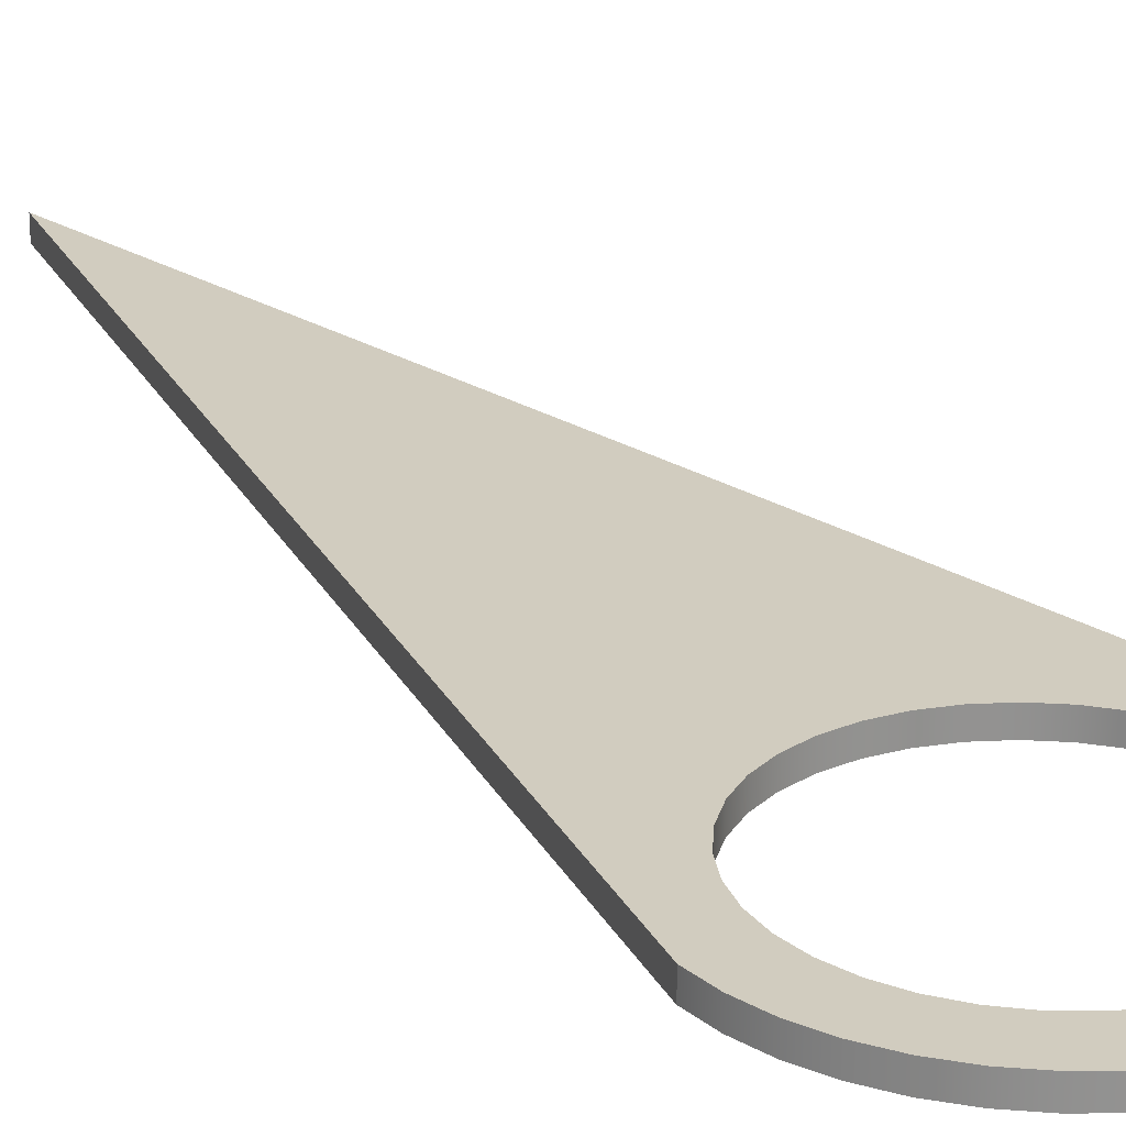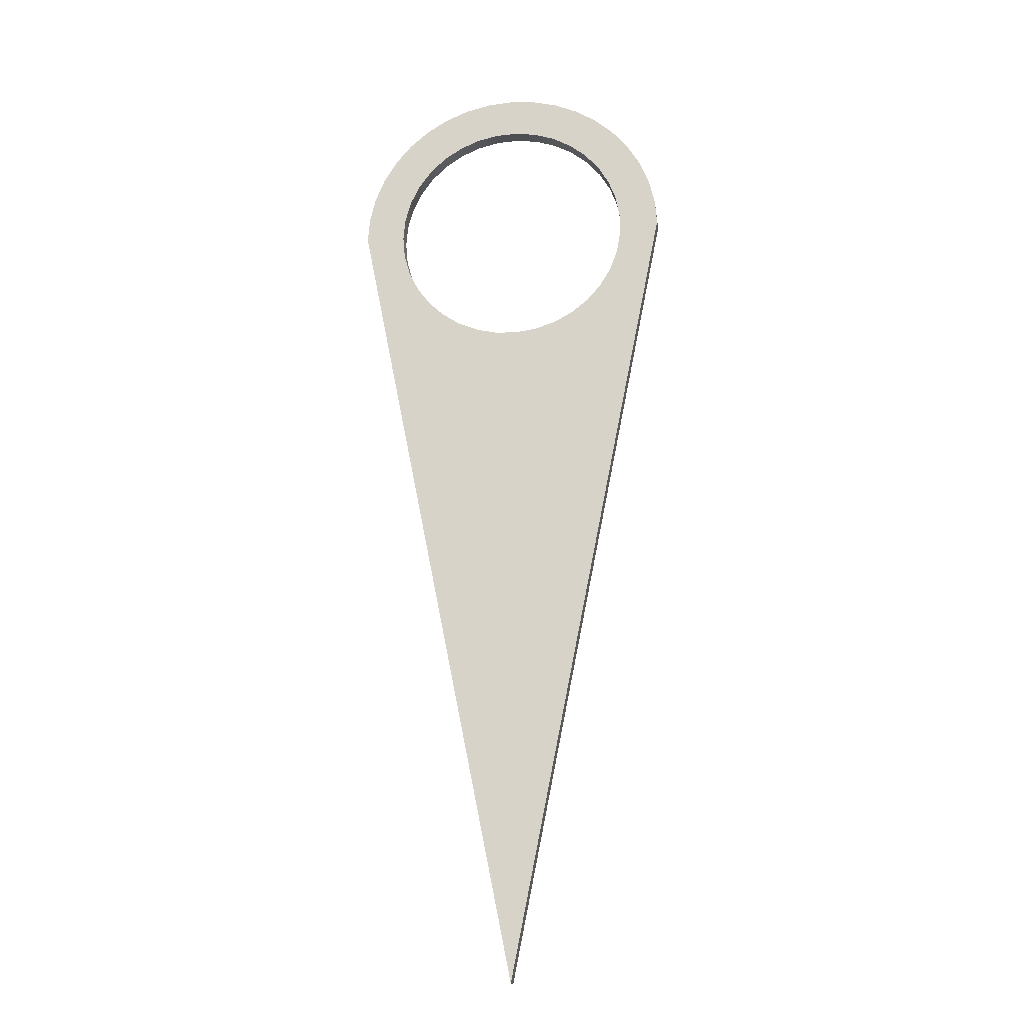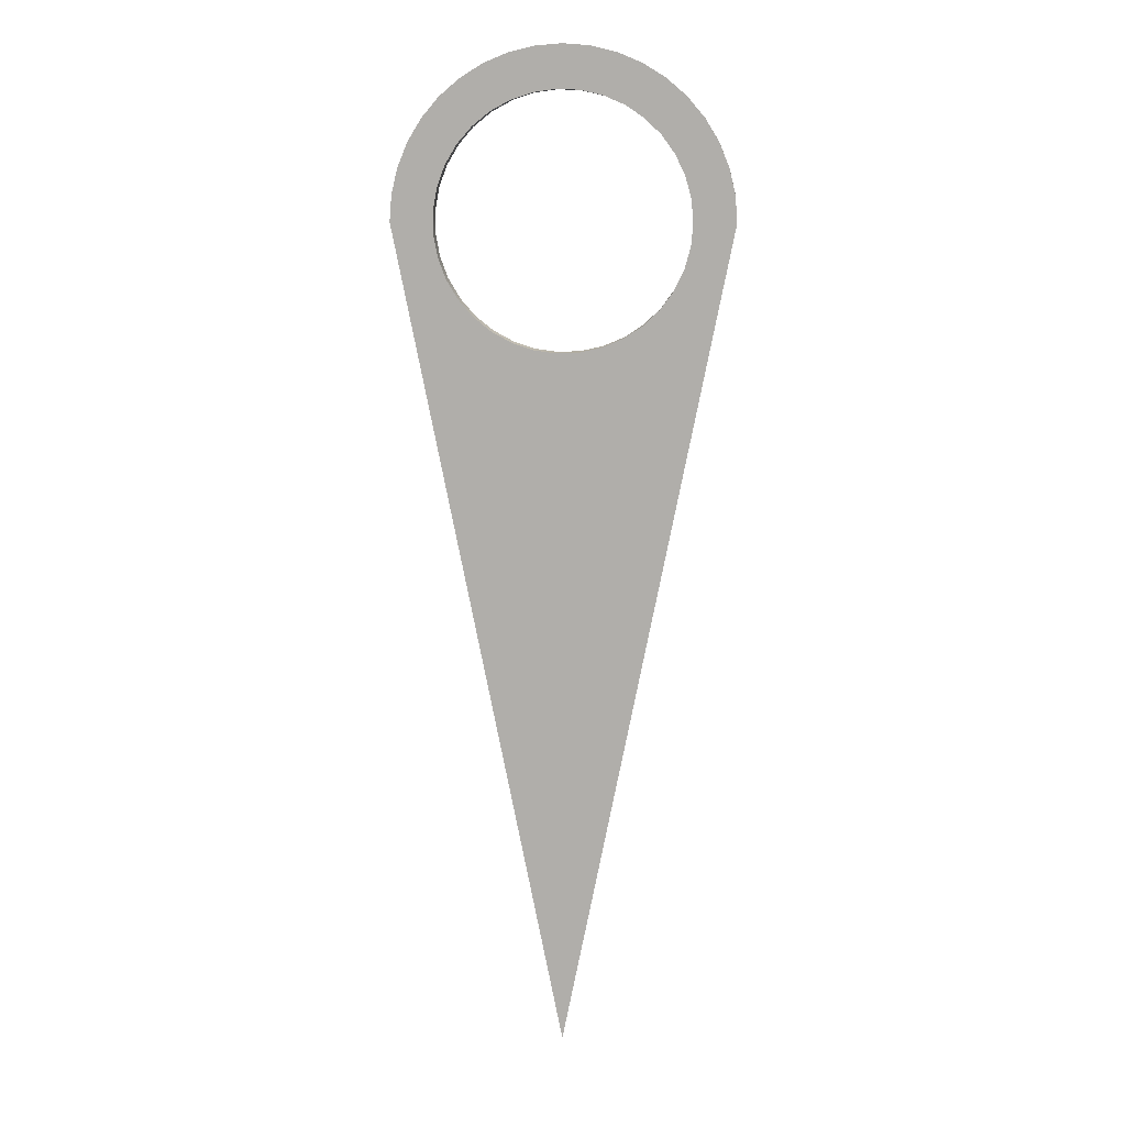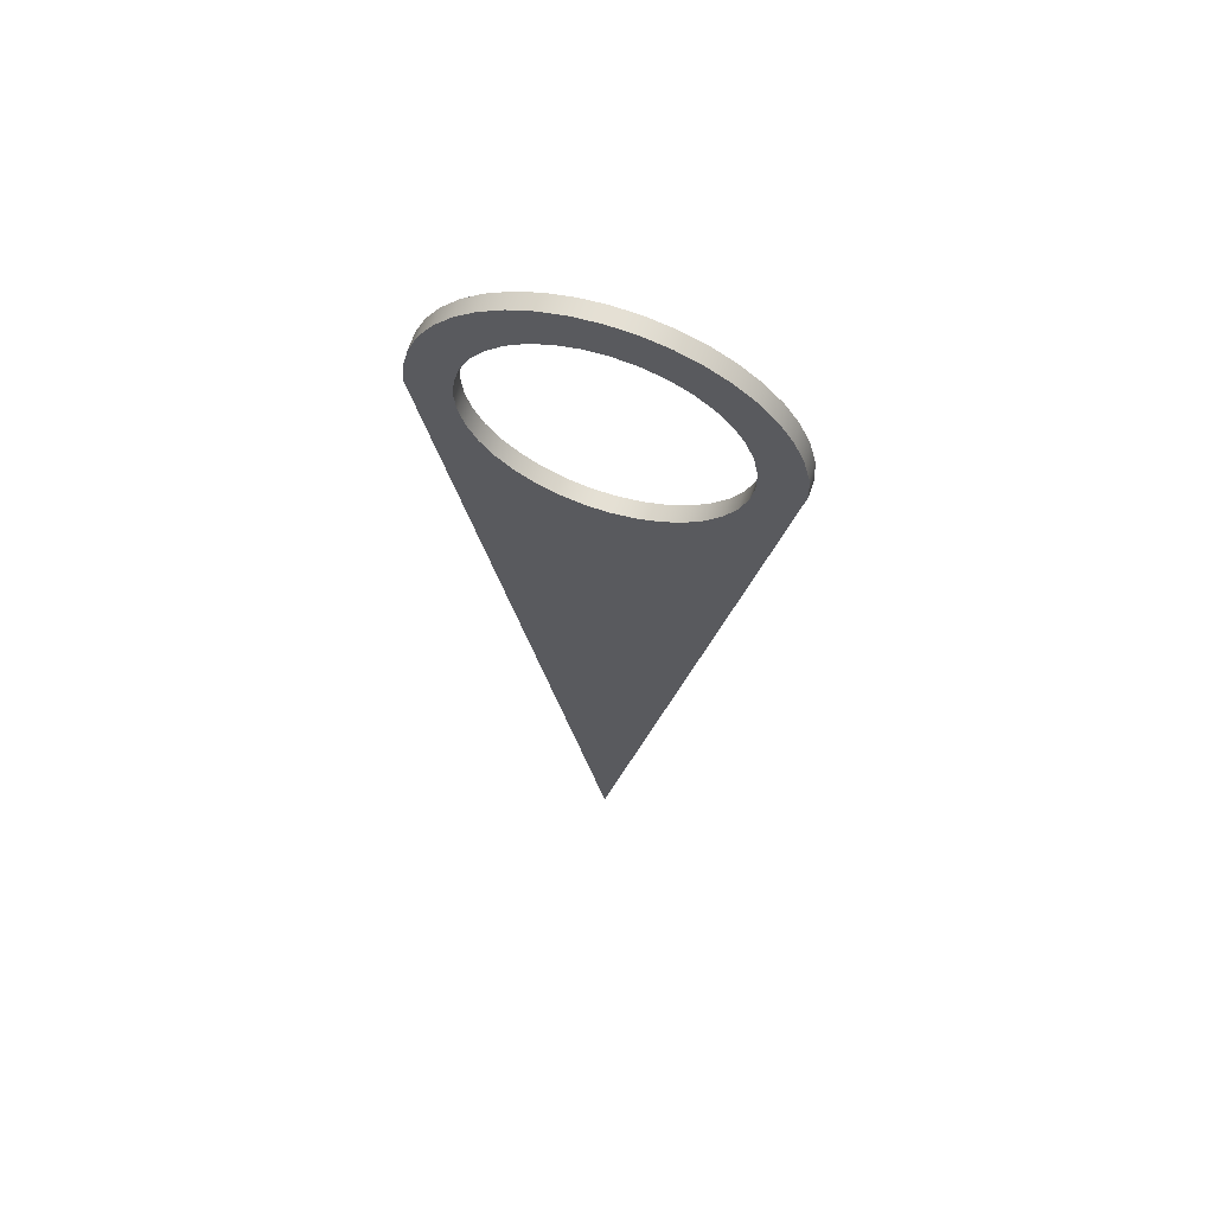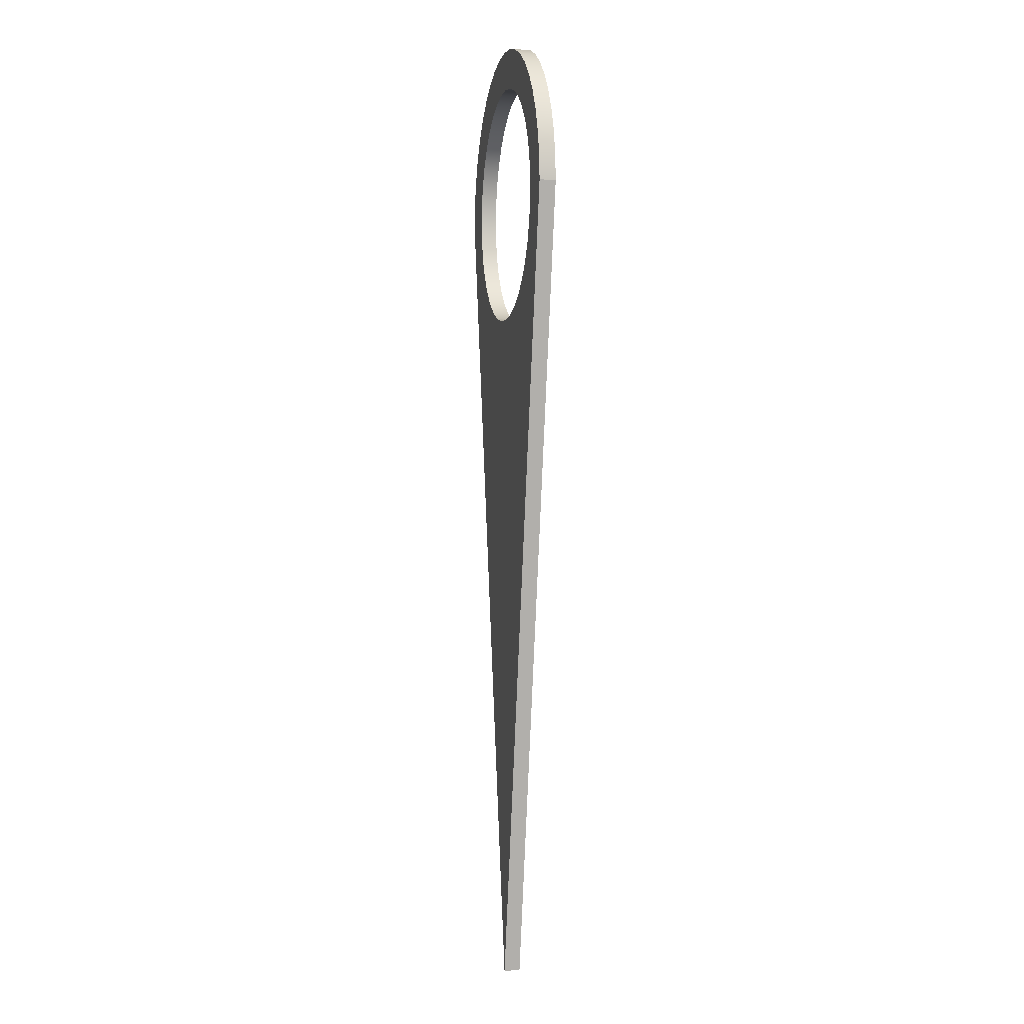
<metadata>
{"format":"obj","ext":"obj","renderer":"f3d","projection":"perspective","resolution":1024,"background":"white","views":[{"elev":23.9,"azim":-32.8,"up":"+Y"},{"elev":-17.8,"azim":8.2,"up":"+Z"},{"elev":11.4,"azim":-175.4,"up":"+Z"},{"elev":65.3,"azim":18.0,"up":"+Z"},{"elev":-0.0,"azim":77.6,"up":"+Z"}]}
</metadata>
<code>
v -0.15 0.02 1.837e-17
v -0.1476 0.02 0.02678
v -0.1404 0.02 0.05271
v -0.1288 0.02 0.07693
v -0.113 0.02 0.09869
v -0.09352 0.02 0.1173
v -0.07108 0.02 0.1321
v -0.04635 0.02 0.1427
v -0.02013 0.02 0.1486
v 0.00673 0.02 0.1498
v 0.03338 0.02 0.1462
v 0.05895 0.02 0.1379
v 0.08263 0.02 0.1252
v 0.1037 0.02 0.1084
v 0.1214 0.02 0.08817
v 0.1351 0.02 0.06508
v 0.1446 0.02 0.03991
v 0.1494 0.02 0.01345
v 0.1494 0.02 -0.01345
v 0.1446 0.02 -0.03991
v 0.1351 0.02 -0.06508
v 0.1214 0.02 -0.08817
v 0.1037 0.02 -0.1084
v 0.08263 0.02 -0.1252
v 0.05895 0.02 -0.1379
v 0.03338 0.02 -0.1462
v 0.00673 0.02 -0.1498
v -0.02013 0.02 -0.1486
v -0.04635 0.02 -0.1427
v -0.07108 0.02 -0.1321
v -0.09352 0.02 -0.1173
v -0.113 0.02 -0.09869
v -0.1288 0.02 -0.07693
v -0.1404 0.02 -0.05271
v -0.1476 0.02 -0.02678
v -0.15 0 1.837e-17
v -0.1476 0 -0.02678
v -0.1404 0 -0.05271
v -0.1288 0 -0.07693
v -0.113 0 -0.09869
v -0.09352 0 -0.1173
v -0.07108 0 -0.1321
v -0.04635 0 -0.1427
v -0.02013 0 -0.1486
v 0.00673 0 -0.1498
v 0.03338 0 -0.1462
v 0.05895 0 -0.1379
v 0.08263 0 -0.1252
v 0.1037 0 -0.1084
v 0.1214 0 -0.08817
v 0.1351 0 -0.06508
v 0.1446 0 -0.03991
v 0.1494 0 -0.01345
v 0.1494 0 0.01345
v 0.1446 0 0.03991
v 0.1351 0 0.06508
v 0.1214 0 0.08817
v 0.1037 0 0.1084
v 0.08263 0 0.1252
v 0.05895 0 0.1379
v 0.03338 0 0.1462
v 0.00673 0 0.1498
v -0.02013 0 0.1486
v -0.04635 0 0.1427
v -0.07108 0 0.1321
v -0.09352 0 0.1173
v -0.113 0 0.09869
v -0.1288 0 0.07693
v -0.1404 0 0.05271
v -0.1476 0 0.02678
v -0.15 0.02 1.837e-17
v -0.15 0 1.837e-17
v -0.2 0 0.0002072
v -0.1975 0 0.03147
v -0.1902 0 0.06196
v -0.1781 0 0.09093
v -0.1617 0 0.1177
v -0.1413 0 0.1415
v -0.1175 0 0.1619
v -0.09074 0 0.1782
v -0.06176 0 0.1902
v -0.03127 0 0.1975
v 1.225e-17 0 0.2
v 0.03127 0 0.1975
v 0.06176 0 0.1902
v 0.09074 0 0.1782
v 0.1175 0 0.1619
v 0.1413 0 0.1415
v 0.1617 0 0.1177
v 0.1781 0 0.09093
v 0.1902 0 0.06196
v 0.1975 0 0.03147
v 0.2 0 0.0002072
v 0.2 0.02 0.0002072
v 0.1975 0.02 0.03147
v 0.1902 0.02 0.06196
v 0.1781 0.02 0.09093
v 0.1617 0.02 0.1177
v 0.1413 0.02 0.1415
v 0.1175 0.02 0.1619
v 0.09074 0.02 0.1782
v 0.06176 0.02 0.1902
v 0.03127 0.02 0.1975
v 1.225e-17 0.02 0.2
v -0.03127 0.02 0.1975
v -0.06176 0.02 0.1902
v -0.09074 0.02 0.1782
v -0.1175 0.02 0.1619
v -0.1413 0.02 0.1415
v -0.1617 0.02 0.1177
v -0.1781 0.02 0.09093
v -0.1902 0.02 0.06196
v -0.1975 0.02 0.03147
v -0.2 0.02 0.0002072
v 0 0 -1
v -0.2 0 0.0002072
v -0.2 0.02 0.0002072
v 0 0.02 -1
v 0.2 0 0.0002072
v 0 0 -1
v 0 0.02 -1
v 0.2 0.02 0.0002072
v -0.15 0.02 1.837e-17
v -0.1476 0.02 -0.02678
v -0.1404 0.02 -0.05271
v -0.1288 0.02 -0.07693
v -0.113 0.02 -0.09869
v -0.09352 0.02 -0.1173
v -0.07108 0.02 -0.1321
v -0.04635 0.02 -0.1427
v -0.02013 0.02 -0.1486
v 0.00673 0.02 -0.1498
v 0.03338 0.02 -0.1462
v 0.05895 0.02 -0.1379
v 0.08263 0.02 -0.1252
v 0.1037 0.02 -0.1084
v 0.1214 0.02 -0.08817
v 0.1351 0.02 -0.06508
v 0.1446 0.02 -0.03991
v 0.1494 0.02 -0.01345
v 0.1494 0.02 0.01345
v 0.1446 0.02 0.03991
v 0.1351 0.02 0.06508
v 0.1214 0.02 0.08817
v 0.1037 0.02 0.1084
v 0.08263 0.02 0.1252
v 0.05895 0.02 0.1379
v 0.03338 0.02 0.1462
v 0.00673 0.02 0.1498
v -0.02013 0.02 0.1486
v -0.04635 0.02 0.1427
v -0.07108 0.02 0.1321
v -0.09352 0.02 0.1173
v -0.113 0.02 0.09869
v -0.1288 0.02 0.07693
v -0.1404 0.02 0.05271
v -0.1476 0.02 0.02678
v 0.2 0.02 0.0002072
v 0 0.02 -1
v -0.2 0.02 0.0002072
v -0.1975 0.02 0.03147
v -0.1902 0.02 0.06196
v -0.1781 0.02 0.09093
v -0.1617 0.02 0.1177
v -0.1413 0.02 0.1415
v -0.1175 0.02 0.1619
v -0.09074 0.02 0.1782
v -0.06176 0.02 0.1902
v -0.03127 0.02 0.1975
v 1.225e-17 0.02 0.2
v 0.03127 0.02 0.1975
v 0.06176 0.02 0.1902
v 0.09074 0.02 0.1782
v 0.1175 0.02 0.1619
v 0.1413 0.02 0.1415
v 0.1617 0.02 0.1177
v 0.1781 0.02 0.09093
v 0.1902 0.02 0.06196
v 0.1975 0.02 0.03147
v -0.15 0 1.837e-17
v -0.1476 0 0.02678
v -0.1404 0 0.05271
v -0.1288 0 0.07693
v -0.113 0 0.09869
v -0.09352 0 0.1173
v -0.07108 0 0.1321
v -0.04635 0 0.1427
v -0.02013 0 0.1486
v 0.00673 0 0.1498
v 0.03338 0 0.1462
v 0.05895 0 0.1379
v 0.08263 0 0.1252
v 0.1037 0 0.1084
v 0.1214 0 0.08817
v 0.1351 0 0.06508
v 0.1446 0 0.03991
v 0.1494 0 0.01345
v 0.1494 0 -0.01345
v 0.1446 0 -0.03991
v 0.1351 0 -0.06508
v 0.1214 0 -0.08817
v 0.1037 0 -0.1084
v 0.08263 0 -0.1252
v 0.05895 0 -0.1379
v 0.03338 0 -0.1462
v 0.00673 0 -0.1498
v -0.02013 0 -0.1486
v -0.04635 0 -0.1427
v -0.07108 0 -0.1321
v -0.09352 0 -0.1173
v -0.113 0 -0.09869
v -0.1288 0 -0.07693
v -0.1404 0 -0.05271
v -0.1476 0 -0.02678
v 0 0 -1
v 0.2 0 0.0002072
v 0.1975 0 0.03147
v 0.1902 0 0.06196
v 0.1781 0 0.09093
v 0.1617 0 0.1177
v 0.1413 0 0.1415
v 0.1175 0 0.1619
v 0.09074 0 0.1782
v 0.06176 0 0.1902
v 0.03127 0 0.1975
v 1.225e-17 0 0.2
v -0.03127 0 0.1975
v -0.06176 0 0.1902
v -0.09074 0 0.1782
v -0.1175 0 0.1619
v -0.1413 0 0.1415
v -0.1617 0 0.1177
v -0.1781 0 0.09093
v -0.1902 0 0.06196
v -0.1975 0 0.03147
v -0.2 0 0.0002072
g 4fcc3634-e2cf-11ea-8d37-54bf646e7e1f
f 2 70 1
f 1 70 72
f 71 36 35
f 35 36 37
f 35 37 34
f 34 37 38
f 34 38 33
f 33 38 39
f 33 39 32
f 32 39 40
f 32 40 31
f 31 40 41
f 31 41 30
f 30 41 42
f 30 42 29
f 29 42 43
f 29 43 28
f 28 43 44
f 28 44 27
f 27 44 45
f 27 45 26
f 26 45 46
f 26 46 25
f 25 46 47
f 25 47 24
f 24 47 48
f 24 48 23
f 23 48 49
f 23 49 22
f 22 49 50
f 22 50 21
f 21 50 51
f 21 51 20
f 20 51 52
f 20 52 19
f 19 52 53
f 19 53 18
f 18 53 54
f 18 54 17
f 17 54 55
f 17 55 16
f 16 55 56
f 16 56 15
f 15 56 57
f 15 57 14
f 14 57 58
f 14 58 13
f 13 58 59
f 13 59 12
f 12 59 60
f 12 60 11
f 11 60 61
f 11 61 10
f 10 61 62
f 10 62 9
f 9 62 63
f 9 63 8
f 8 63 64
f 8 64 7
f 7 64 65
f 7 65 6
f 6 65 66
f 6 66 5
f 5 66 67
f 5 67 4
f 4 67 68
f 4 68 3
f 3 68 69
f 3 69 2
f 2 69 70
g 4fce31e2-e2cf-11ea-9677-54bf646e7e1f
f 114 73 113
f 113 73 74
f 113 74 112
f 112 74 75
f 112 75 111
f 111 75 76
f 111 76 110
f 110 76 77
f 110 77 109
f 109 77 78
f 109 78 108
f 108 78 79
f 108 79 107
f 107 79 80
f 107 80 106
f 106 80 81
f 106 81 105
f 105 81 82
f 105 82 104
f 104 82 83
f 104 83 103
f 103 83 84
f 103 84 102
f 102 84 85
f 102 85 101
f 101 85 86
f 101 86 100
f 100 86 87
f 100 87 99
f 99 87 88
f 99 88 98
f 98 88 89
f 98 89 97
f 97 89 90
f 97 90 96
f 96 90 91
f 96 91 95
f 95 91 92
f 95 92 94
f 94 92 93
g 4fd00666-e2cf-11ea-9109-54bf646e7e1f
f 115 116 118
f 118 116 117
g 4fd1b402-e2cf-11ea-804c-54bf646e7e1f
f 119 120 122
f 122 120 121
g 4fd38876-e2cf-11ea-bed6-54bf646e7e1f
f 124 160 123
f 123 160 161
f 123 161 157
f 157 161 162
f 157 162 156
f 156 162 163
f 156 163 155
f 155 163 164
f 155 164 165
f 124 125 160
f 160 125 126
f 160 126 127
f 160 127 159
f 159 127 128
f 159 128 129
f 129 130 159
f 159 130 131
f 159 131 132
f 132 133 159
f 159 133 134
f 159 134 135
f 135 136 159
f 159 136 137
f 159 137 158
f 158 137 138
f 158 138 139
f 139 140 158
f 158 140 141
f 158 141 179
f 179 141 142
f 179 142 178
f 178 142 177
f 177 142 143
f 177 143 176
f 176 143 144
f 176 144 175
f 175 144 145
f 175 145 174
f 174 145 146
f 174 146 173
f 173 146 147
f 173 147 172
f 172 147 148
f 172 148 171
f 171 148 149
f 171 149 170
f 170 149 150
f 170 150 169
f 169 150 151
f 169 151 168
f 168 151 152
f 168 152 167
f 167 152 153
f 167 153 166
f 166 153 154
f 166 154 165
f 165 154 155
g 4fd5360c-e2cf-11ea-b7b5-54bf646e7e1f
f 181 235 180
f 180 235 236
f 180 236 214
f 214 236 213
f 213 236 212
f 212 236 211
f 211 236 215
f 211 215 210
f 210 215 209
f 209 215 208
f 208 215 207
f 207 215 206
f 206 215 205
f 205 215 204
f 204 215 203
f 203 215 202
f 202 215 201
f 201 215 216
f 201 216 200
f 200 216 199
f 199 216 198
f 198 216 197
f 197 216 217
f 197 217 196
f 196 217 218
f 196 218 219
f 235 181 234
f 234 181 182
f 234 182 233
f 233 182 183
f 233 183 232
f 232 183 231
f 231 183 184
f 231 184 230
f 230 184 185
f 230 185 229
f 229 185 186
f 229 186 228
f 228 186 187
f 228 187 227
f 227 187 188
f 227 188 226
f 226 188 189
f 226 189 225
f 225 189 190
f 225 190 224
f 224 190 191
f 224 191 223
f 223 191 192
f 223 192 222
f 222 192 193
f 222 193 221
f 221 193 194
f 221 194 220
f 220 194 195
f 220 195 219
f 219 195 196

</code>
